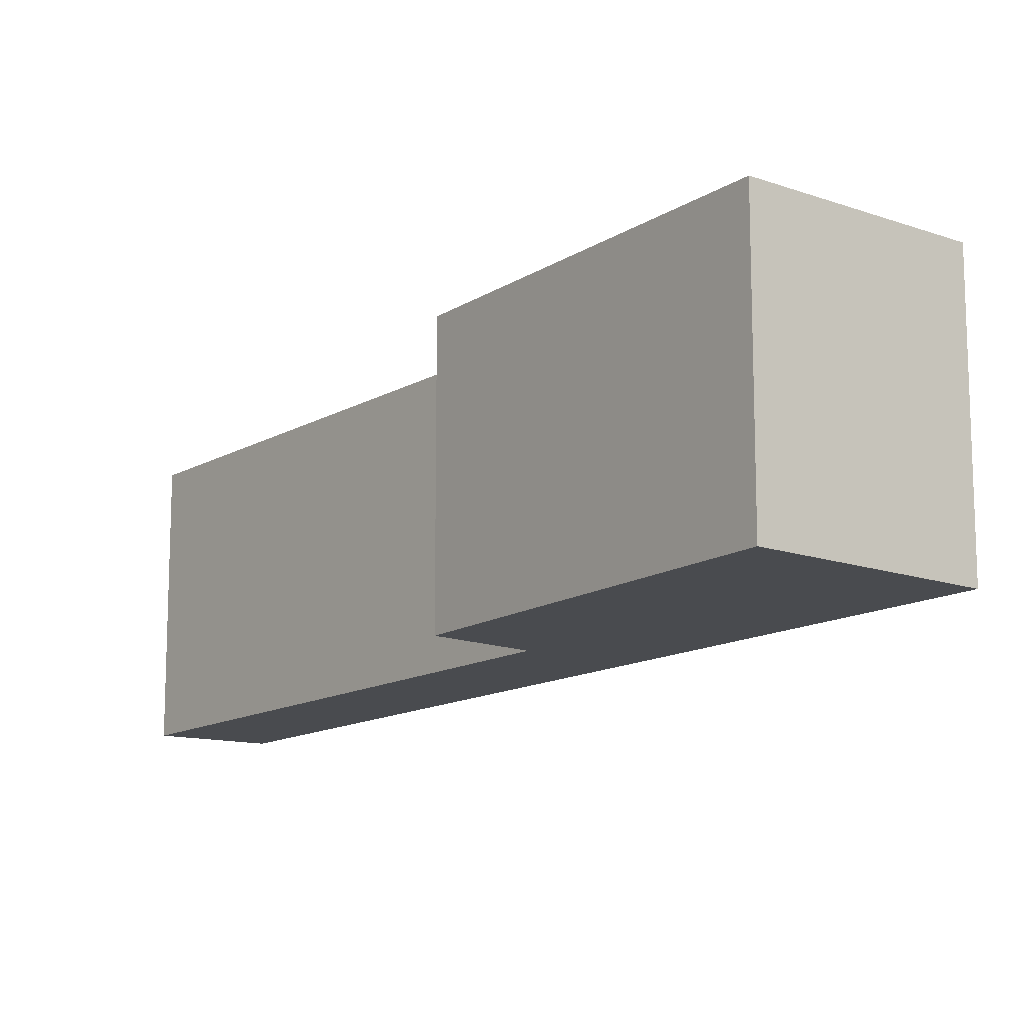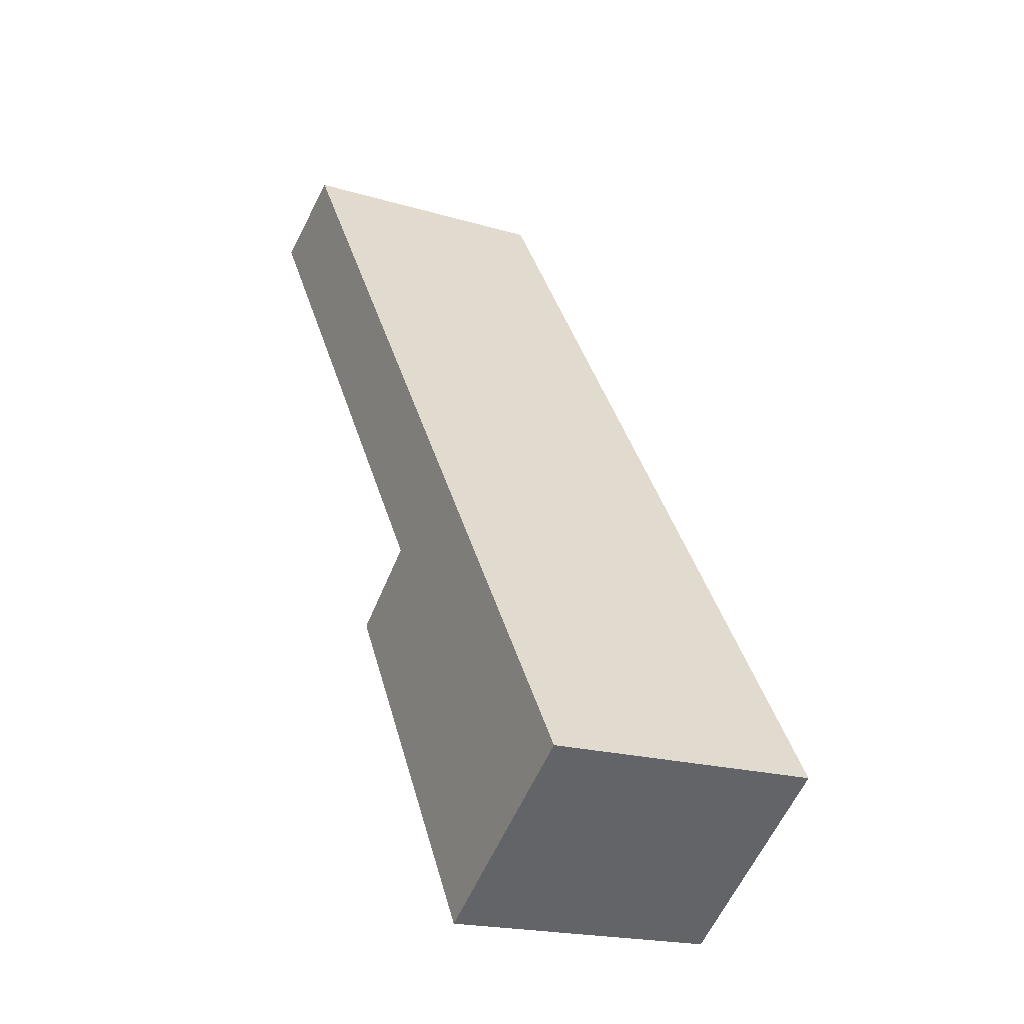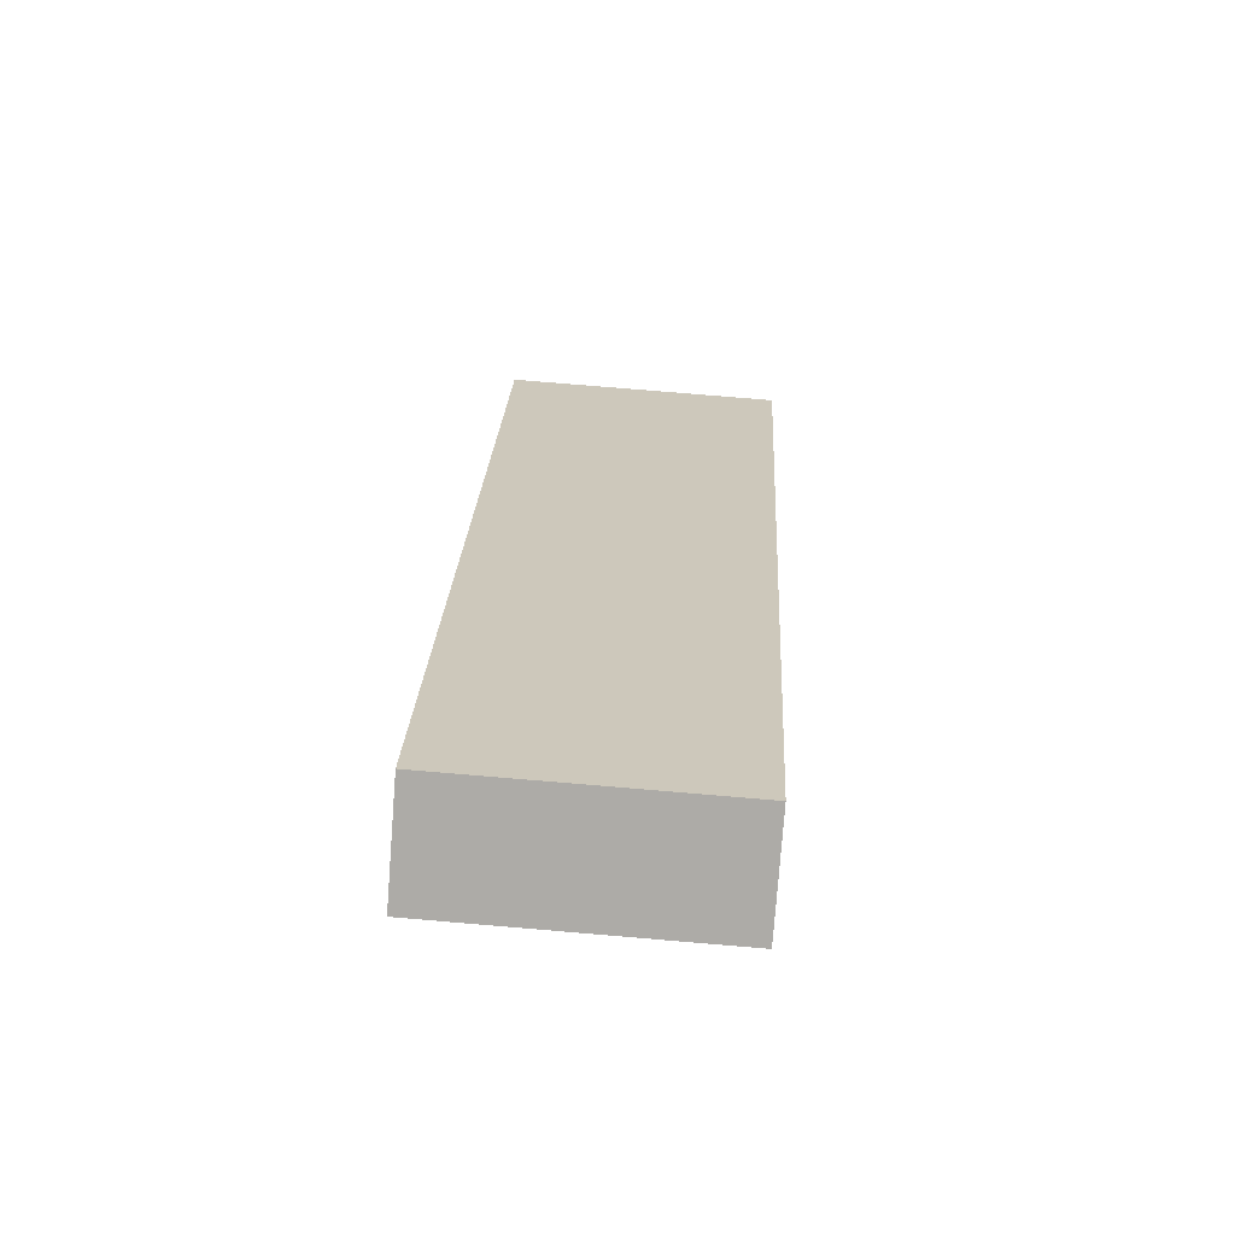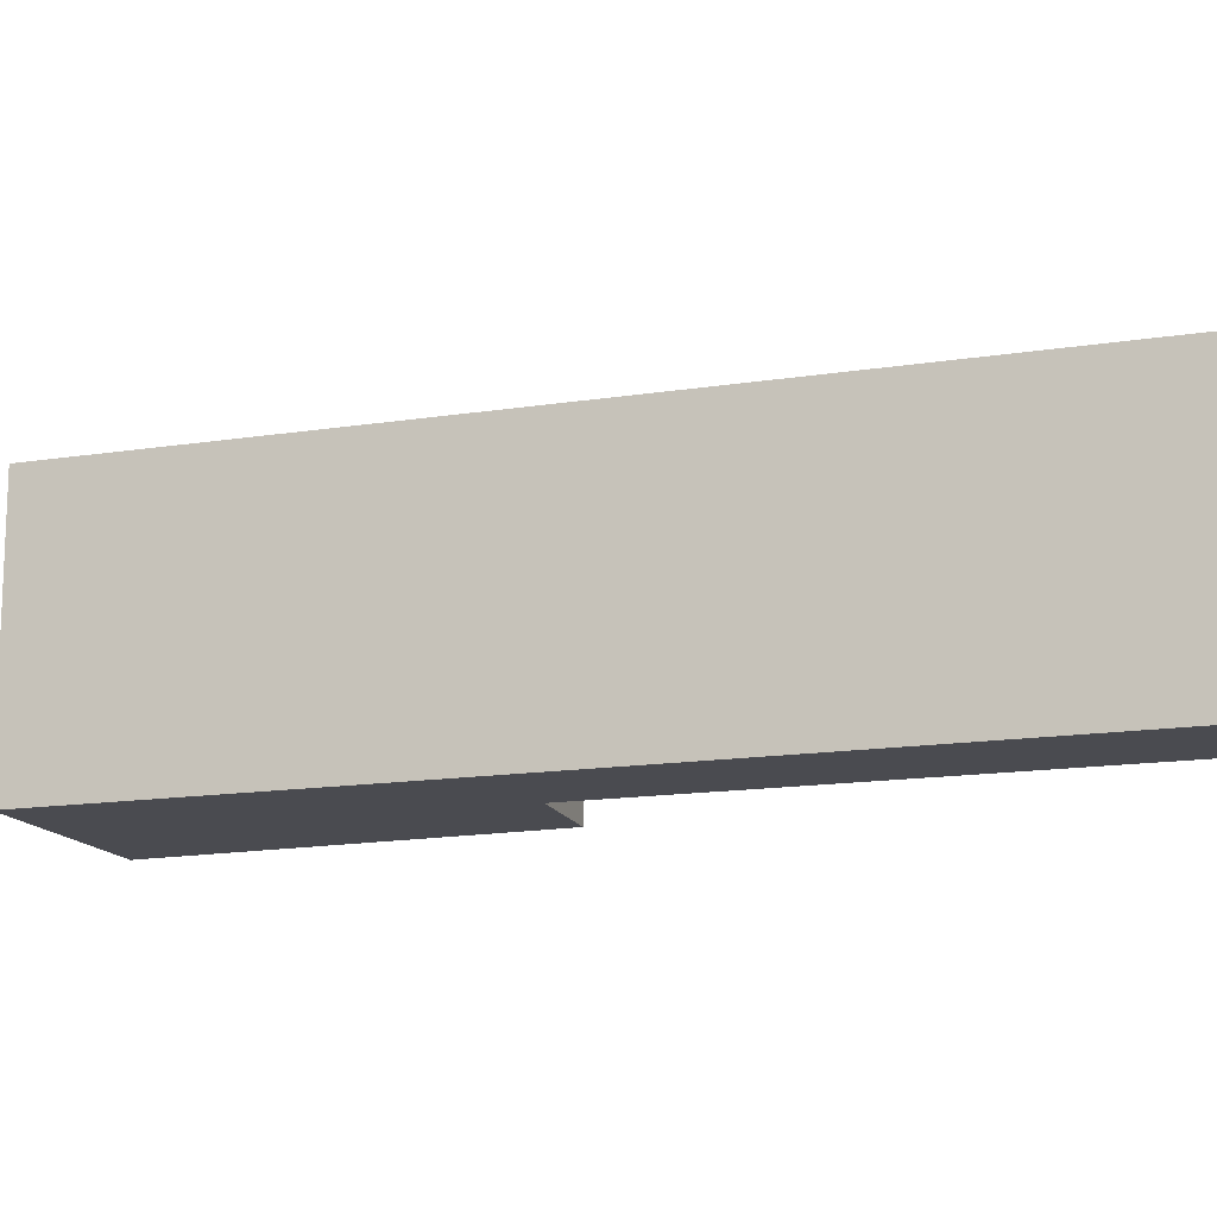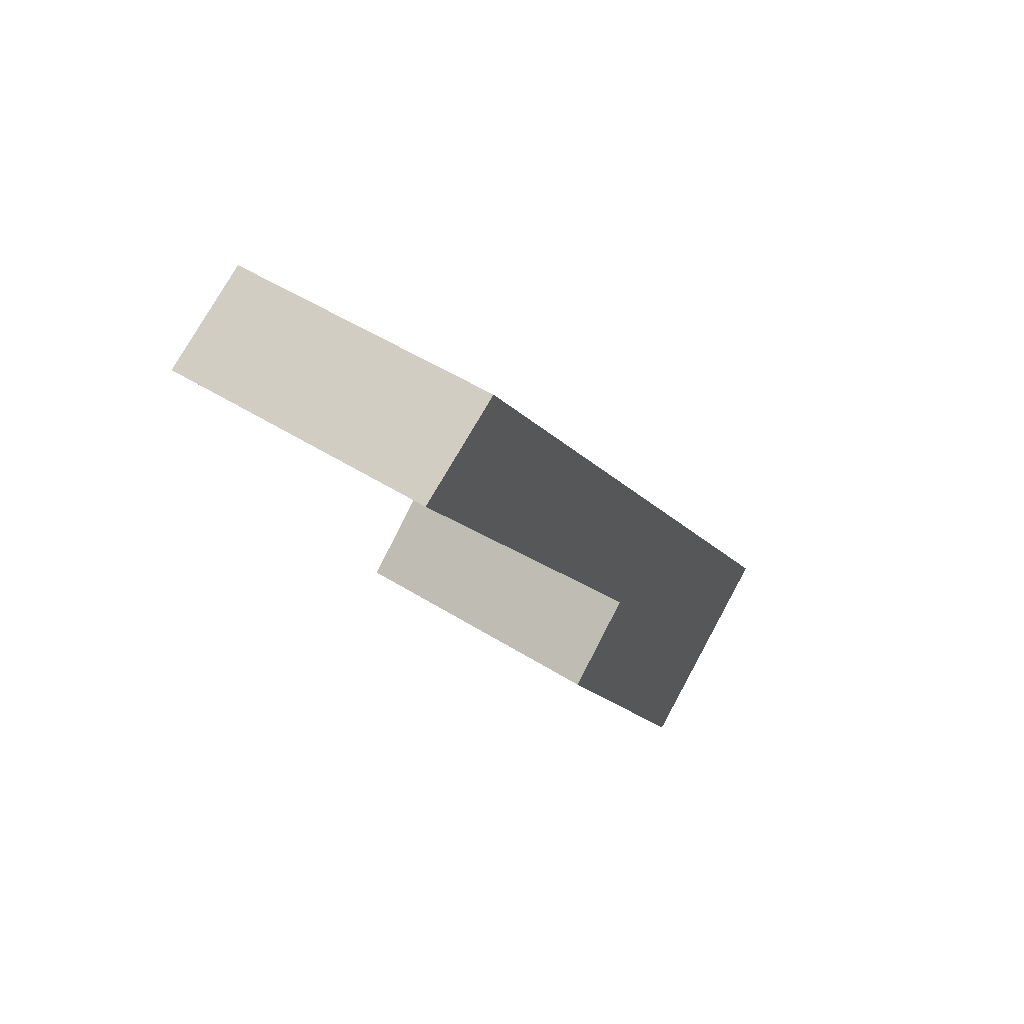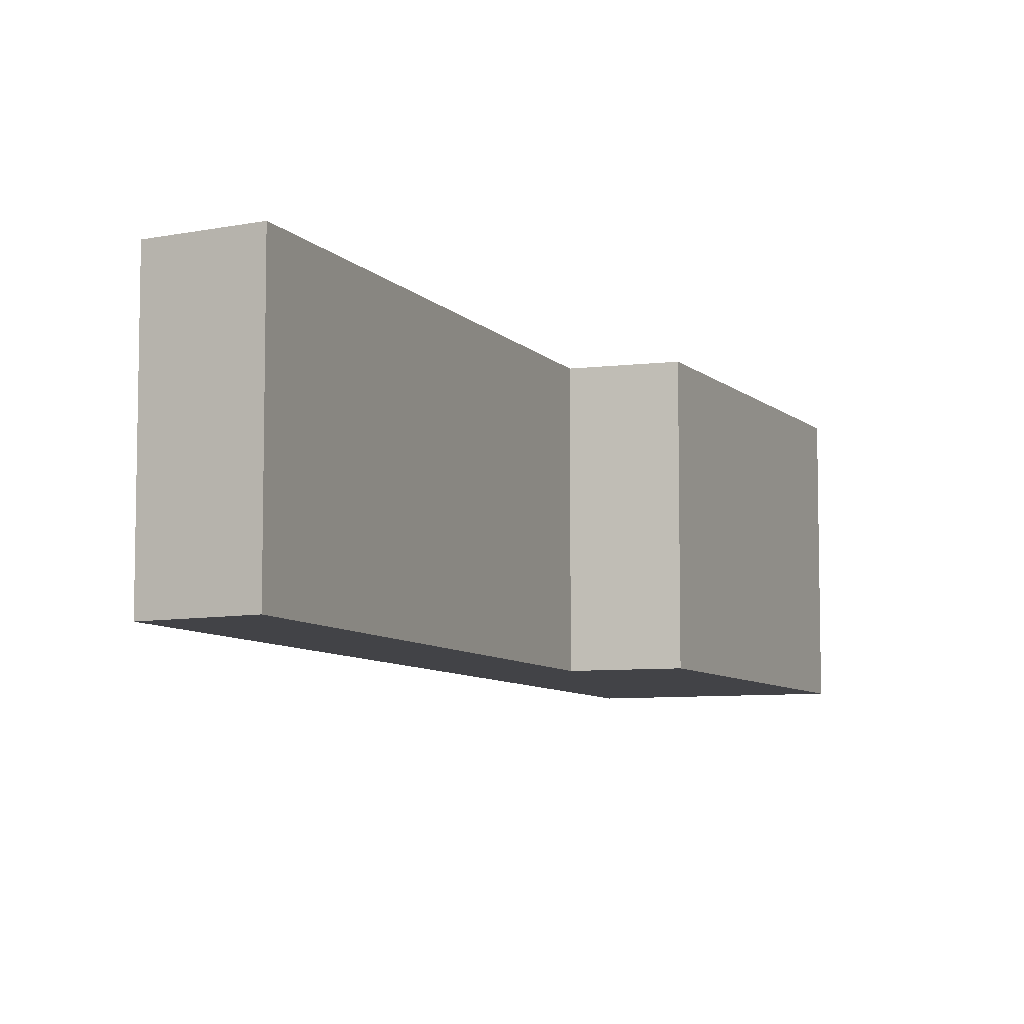
<metadata>
{"format":"obj","ext":"obj","renderer":"f3d","projection":"perspective","resolution":1024,"background":"white","views":[{"elev":-13.7,"azim":175.9,"up":"+Y"},{"elev":-19.8,"azim":-118.8,"up":"+Z"},{"elev":77.4,"azim":94.8,"up":"+Z"},{"elev":-14.6,"azim":-36.9,"up":"+Y"},{"elev":50.4,"azim":124.5,"up":"+Z"},{"elev":-7.5,"azim":56.0,"up":"+Y"}]}
</metadata>
<code>
v  1.421 2.07 -0.98
v  2.394 2.07 2.07
v  3.007 2.07 1.611
v  4.168 2.07 6.161
v  4.915 2.07 5.799
v  0 2.07 1.268e-16
v  4.168 -3.773e-16 6.161
v  4.915 -3.551e-16 5.799
v  2.394 -1.268e-16 2.07
v  3.007 -9.865e-17 1.611
v  1.421 6.001e-17 -0.98
v  0 0 0
g defaultobject
f 1 2 3
f 2 4 5
f 4 2 6
f 6 2 1
f 7 5 4
f 5 7 8
f 9 3 2
f 3 9 10
f 8 2 5
f 2 8 9
f 10 1 3
f 1 10 11
f 11 6 1
f 6 11 12
f 12 4 6
f 4 12 7
f 11 10 12
f 9 12 10
f 7 12 9
f 8 7 9

</code>
